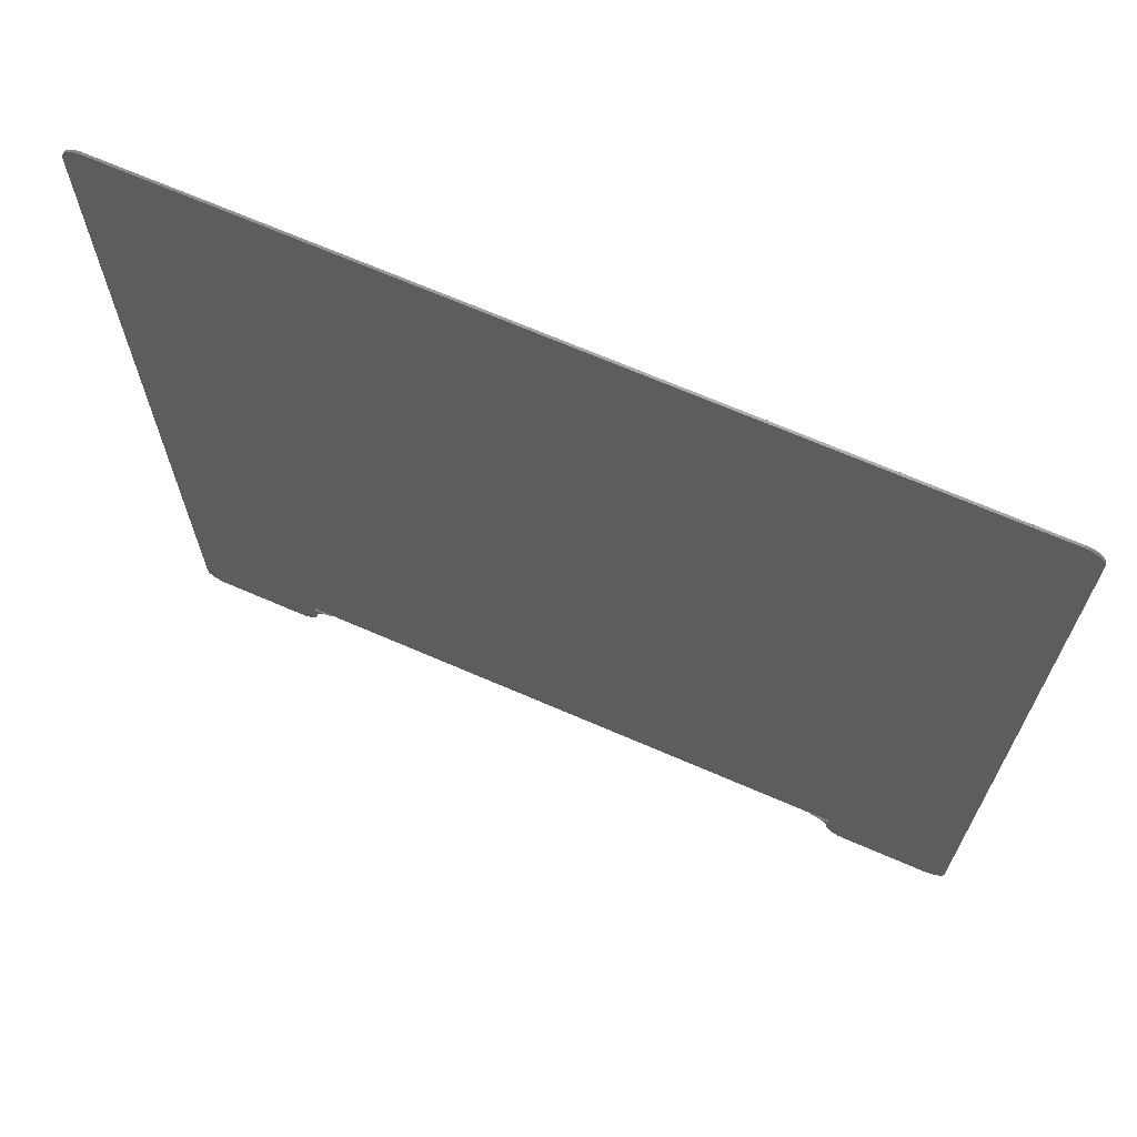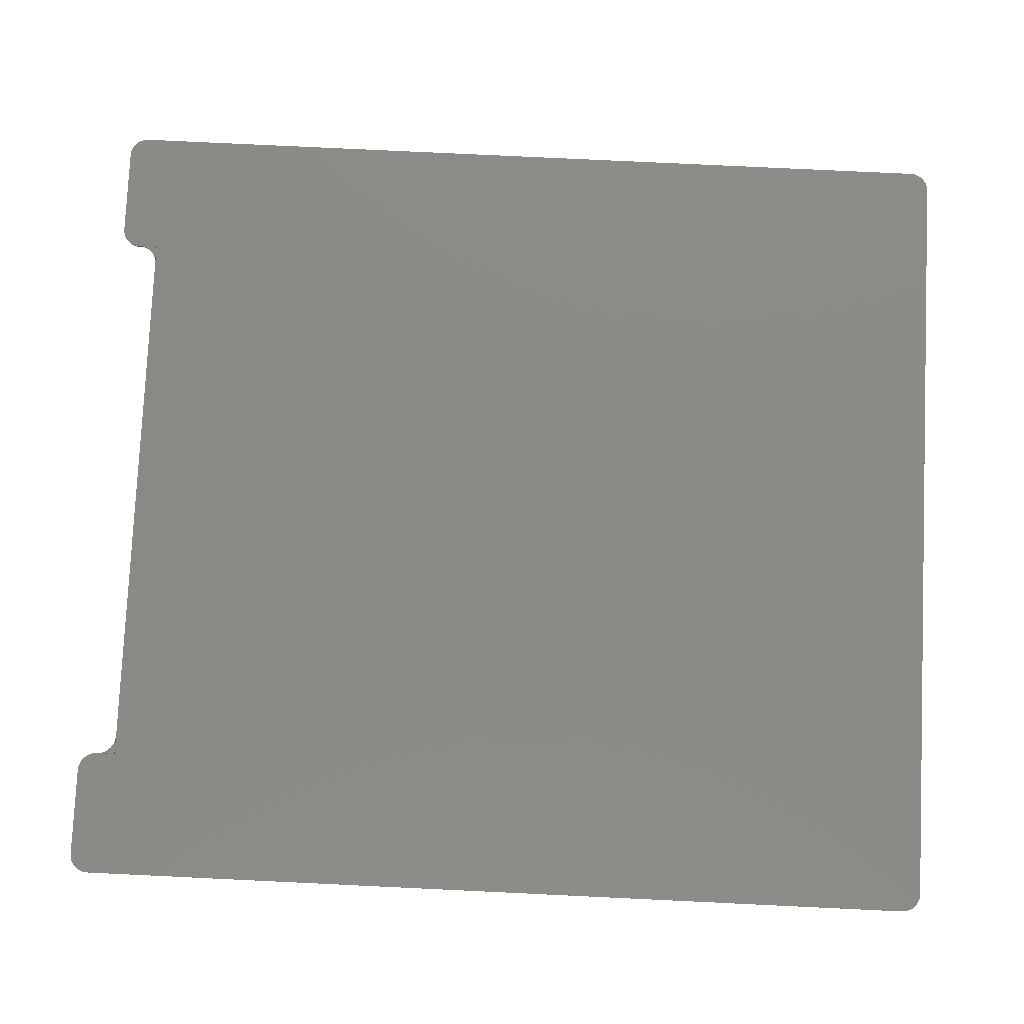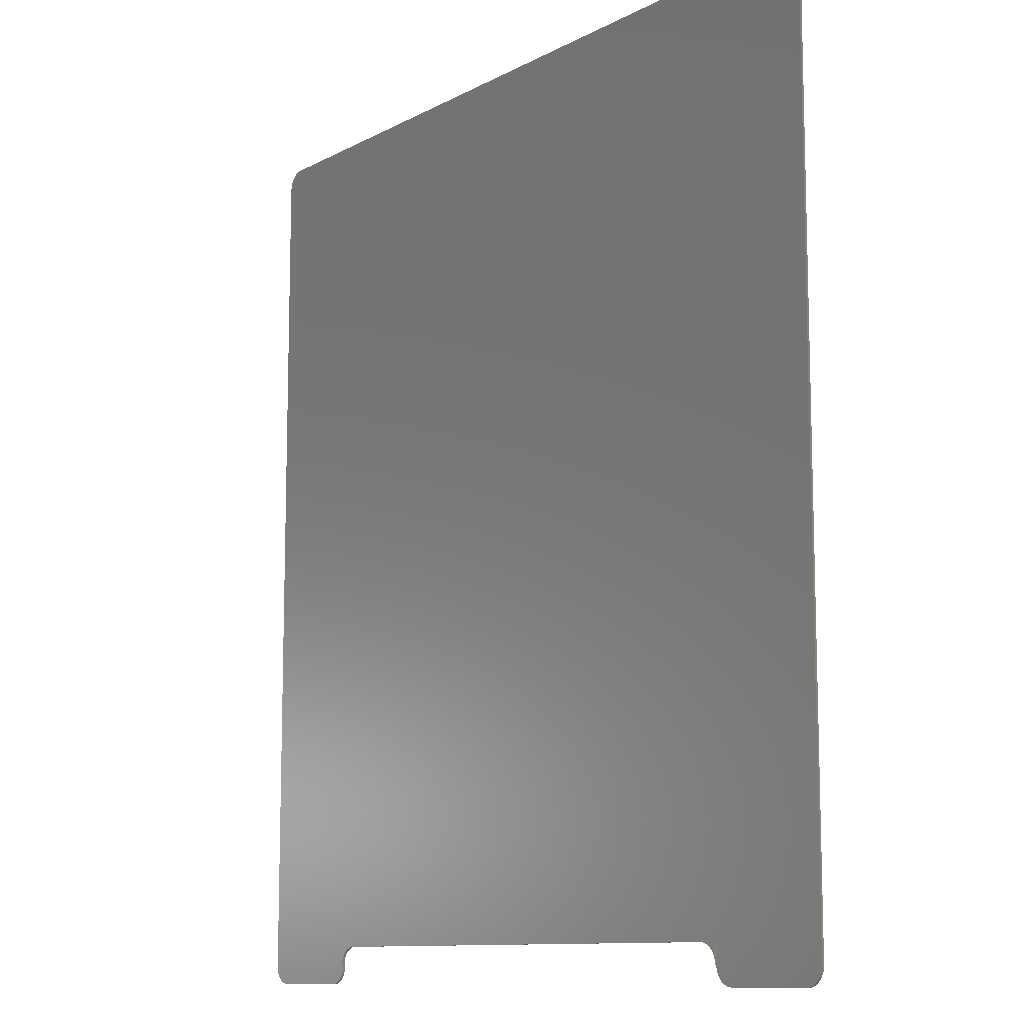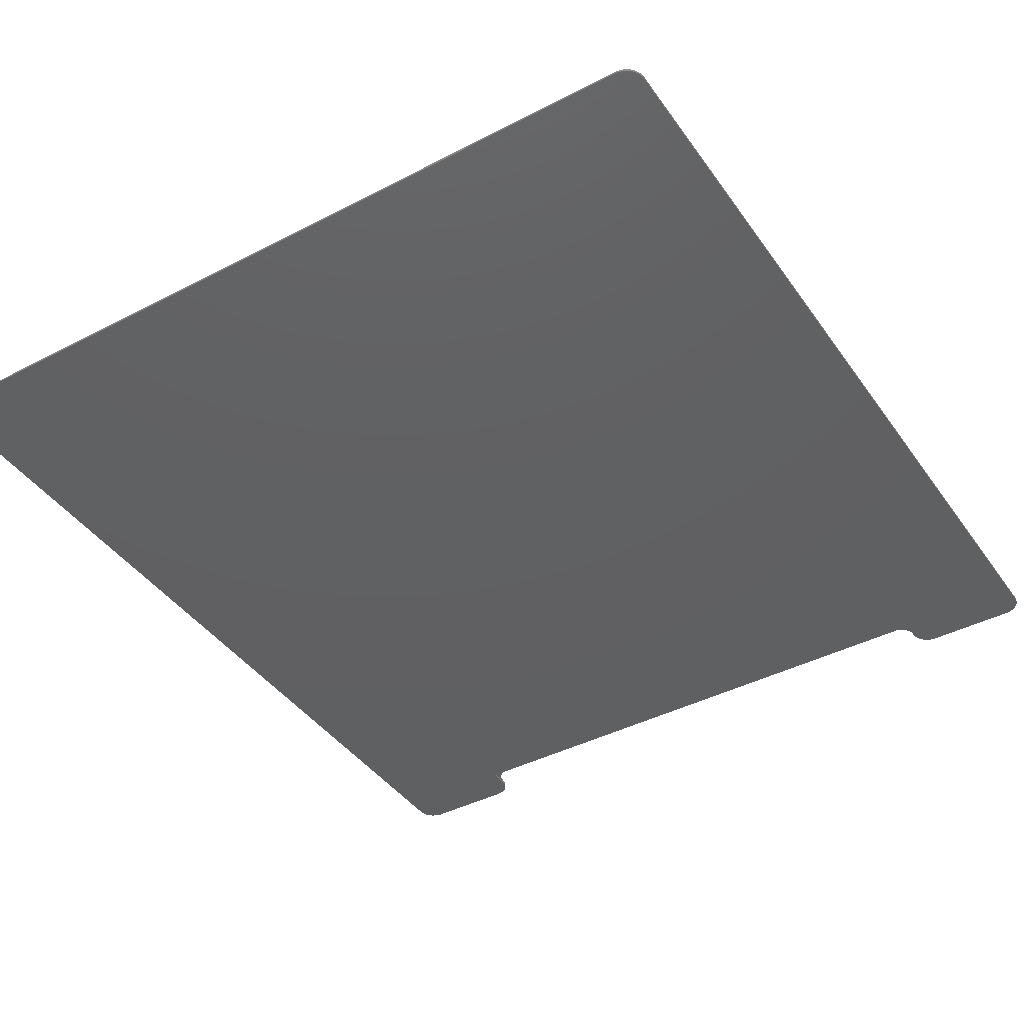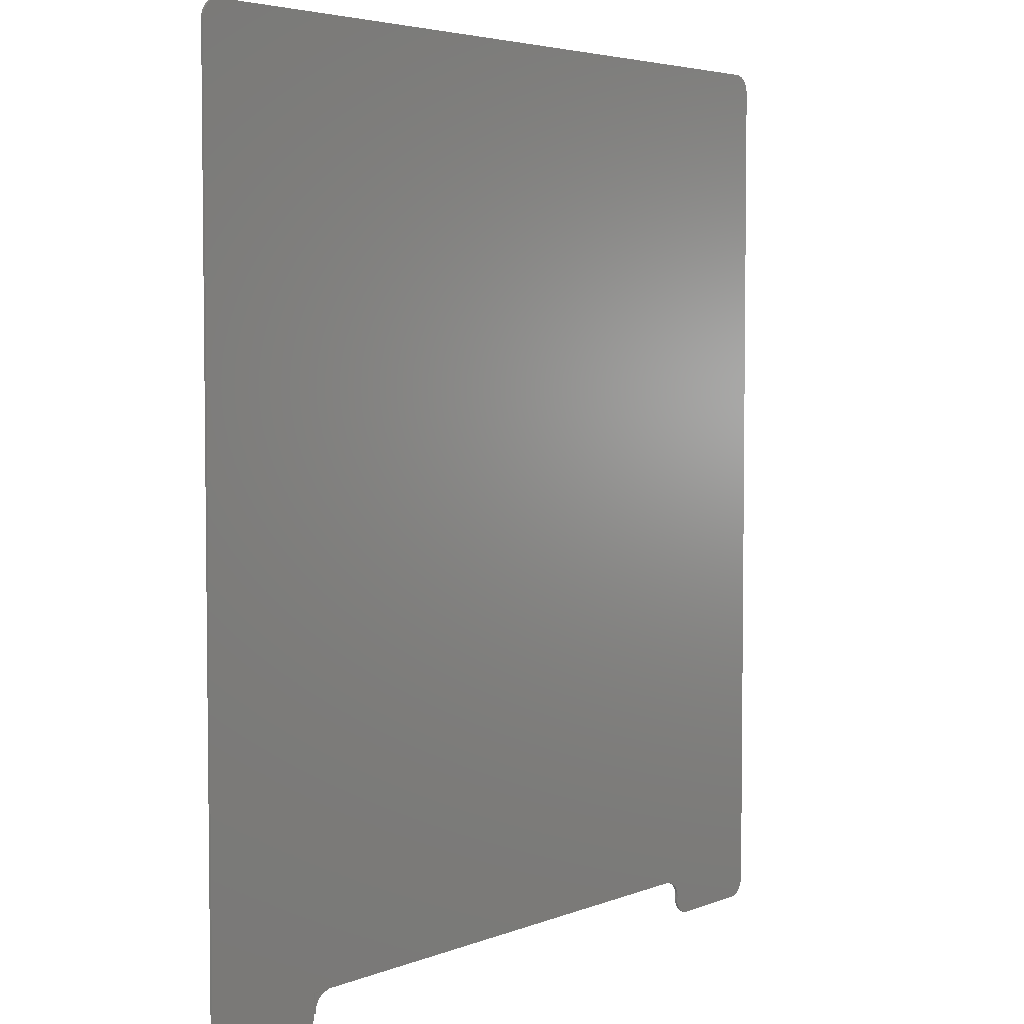
<metadata>
{"format":"stl","ext":"stl","renderer":"f3d","projection":"perspective","resolution":1024,"background":"white","views":[{"elev":69.2,"azim":23.4,"up":"+Y"},{"elev":78.8,"azim":92.7,"up":"+Z"},{"elev":-10.7,"azim":52.5,"up":"+Y"},{"elev":-41.6,"azim":-147.9,"up":"+Z"},{"elev":4.3,"azim":-51.6,"up":"+Y"}]}
</metadata>
<code>
# stl→obj: 266 verts, 528 faces
v 156.6 -185.8 5.9
v 157.3 -185.6 6.8
v 156.6 -185.8 6.8
v 157.3 -185.6 5.9
v 155 -186 5.9
v 155.8 -186 6.8
v 155 -186 6.8
v 155.8 -186 5.9
v 120 -186 5.9
v 120 -186 6.8
v 115 -184.1 5.9
v 114.4 -183.5 6.8
v 114.4 -183.5 5.9
v 115 -184.1 6.8
v 112.5 -179.3 5.9
v 112.5 -178.5 6.35
v 112.5 -178.5 5.9
v 112.5 -179.3 6.8
v 112.5 -178.5 6.8
v 116.2 -185 5.9
v 116.9 -185.4 6.8
v 116.2 -185 6.8
v 116.9 -185.4 5.9
v 115.6 -184.6 5.9
v 115.6 -184.6 6.8
v 119.2 -186 5.9
v 119.2 -186 6.8
v 117.7 -185.6 5.9
v 118.4 -185.8 6.8
v 117.7 -185.6 6.8
v 118.4 -185.8 5.9
v 162.5 -179.3 6.8
v 162.5 -178.5 5.9
v 162.5 -178.5 6.8
v 162.5 -179.3 5.9
v 162.5 163.5 5.9
v 162.5 163.5 6.8
v -120 -186 5.9
v -112.5 -178.5 5.9
v -112.5 -179.3 5.9
v 112.5 -171 5.9
v 162.3 -180.1 5.9
v 155 171 5.9
v 162.1 -180.8 5.9
v 162.5 164.3 5.9
v 161.9 -181.6 5.9
v 162.3 165.1 5.9
v 161.5 -182.2 5.9
v 162.1 165.8 5.9
v 161.1 -182.9 5.9
v 161.9 166.6 5.9
v 160.6 -183.5 5.9
v 161.5 167.2 5.9
v 160 -184.1 5.9
v 161.1 167.9 5.9
v 159.4 -184.6 5.9
v 160.6 168.5 5.9
v 158.8 -185 5.9
v 160 169.1 5.9
v 158.1 -185.4 5.9
v 159.4 169.6 5.9
v 158.8 170 5.9
v 158.1 170.4 5.9
v 157.3 170.6 5.9
v 156.6 170.8 5.9
v 113.9 -182.9 5.9
v 113.5 -182.2 5.9
v 113.1 -181.6 5.9
v 112.9 -180.8 5.9
v 112.7 -180.1 5.9
v 155.8 171 5.9
v -112.5 -171 5.9
v -112.7 -180.1 5.9
v -112.9 -180.8 5.9
v -113.1 -181.6 5.9
v -113.5 -182.2 5.9
v -113.9 -182.9 5.9
v -114.4 -183.5 5.9
v -115 -184.1 5.9
v -115.6 -184.6 5.9
v -116.2 -185 5.9
v -116.9 -185.4 5.9
v -117.7 -185.6 5.9
v -118.4 -185.8 5.9
v -119.2 -186 5.9
v -155 -186 5.9
v -162.5 -178.5 5.9
v -162.5 163.5 5.9
v -155.8 -186 5.9
v -155 171 5.9
v -156.6 -185.8 5.9
v -157.3 -185.6 5.9
v -155.8 171 5.9
v -158.1 -185.4 5.9
v -156.6 170.8 5.9
v -158.8 -185 5.9
v -157.3 170.6 5.9
v -159.4 -184.6 5.9
v -158.1 170.4 5.9
v -160 -184.1 5.9
v -158.8 170 5.9
v -160.6 -183.5 5.9
v -159.4 169.6 5.9
v -161.1 -182.9 5.9
v -160 169.1 5.9
v -161.5 -182.2 5.9
v -160.6 168.5 5.9
v -161.9 -181.6 5.9
v -161.1 167.9 5.9
v -162.1 -180.8 5.9
v -161.5 167.2 5.9
v -162.3 -180.1 5.9
v -161.9 166.6 5.9
v -162.5 -179.3 5.9
v -162.1 165.8 5.9
v -162.3 165.1 5.9
v -162.5 164.3 5.9
v 162.3 -180.1 6.8
v 160.6 -183.5 6.8
v 161.1 -182.9 6.8
v 158.1 -185.4 6.8
v 112.7 -180.1 6.8
v 112.9 -180.8 6.8
v 113.1 -181.6 6.8
v 113.5 -182.2 6.8
v 113.9 -182.9 6.8
v 155 171 6.8
v 162.5 164.3 6.8
v 112.5 -171 6.8
v 162.3 165.1 6.8
v 162.1 165.8 6.8
v 161.9 166.6 6.8
v 161.5 167.2 6.8
v 162.1 -180.8 6.8
v 161.1 167.9 6.8
v 161.9 -181.6 6.8
v 160.6 168.5 6.8
v 161.5 -182.2 6.8
v 160 169.1 6.8
v 159.4 169.6 6.8
v 158.8 170 6.8
v 160 -184.1 6.8
v 158.1 170.4 6.8
v 159.4 -184.6 6.8
v 157.3 170.6 6.8
v 158.8 -185 6.8
v 156.6 170.8 6.8
v 155.8 171 6.8
v 105 -171 6.8
v -105 -171 6.8
v -155 171 6.8
v -120 -186 6.8
v -112.5 -178.5 6.8
v -112.5 -171 6.8
v -112.5 -179.3 6.8
v -112.7 -180.1 6.8
v -112.9 -180.8 6.8
v -113.1 -181.6 6.8
v -113.5 -182.2 6.8
v -113.9 -182.9 6.8
v -114.4 -183.5 6.8
v -115 -184.1 6.8
v -115.6 -184.6 6.8
v -116.2 -185 6.8
v -116.9 -185.4 6.8
v -117.7 -185.6 6.8
v -118.4 -185.8 6.8
v -119.2 -186 6.8
v -162.5 163.5 6.8
v -162.5 -178.5 6.8
v -155.8 171 6.8
v -155 -186 6.8
v -156.6 170.8 6.8
v -157.3 170.6 6.8
v -155.8 -186 6.8
v -158.1 170.4 6.8
v -156.6 -185.8 6.8
v -158.8 170 6.8
v -157.3 -185.6 6.8
v -159.4 169.6 6.8
v -158.1 -185.4 6.8
v -160 169.1 6.8
v -158.8 -185 6.8
v -160.6 168.5 6.8
v -159.4 -184.6 6.8
v -161.1 167.9 6.8
v -160 -184.1 6.8
v -161.5 167.2 6.8
v -160.6 -183.5 6.8
v -161.9 166.6 6.8
v -161.1 -182.9 6.8
v -162.1 165.8 6.8
v -161.5 -182.2 6.8
v -162.3 165.1 6.8
v -161.9 -181.6 6.8
v -162.5 164.3 6.8
v -162.1 -180.8 6.8
v -162.3 -180.1 6.8
v -162.5 -179.3 6.8
v 112.5 -171 6.35
v 112.5 -178.5 7.35
v 112.5 -171 7.35
v 112.5 -177.7 6.35
v 112.3 -176.9 6.35
v 112.1 -176.2 6.35
v 111.9 -175.4 6.35
v 111.5 -174.8 6.35
v 111.1 -174.1 6.35
v 110.6 -173.5 6.35
v 110 -172.9 6.35
v 109.4 -172.4 6.35
v 108.8 -172 6.35
v 108.1 -171.6 6.35
v 107.3 -171.4 6.35
v 106.6 -171.2 6.35
v 105.8 -171 6.35
v 105 -171 6.35
v 112.5 -177.7 7.35
v 112.3 -176.9 7.35
v 112.1 -176.2 7.35
v 111.9 -175.4 7.35
v 111.5 -174.8 7.35
v 111.1 -174.1 7.35
v 110.6 -173.5 7.35
v 110 -172.9 7.35
v 109.4 -172.4 7.35
v 108.8 -172 7.35
v 108.1 -171.6 7.35
v 107.3 -171.4 7.35
v 106.6 -171.2 7.35
v 105.8 -171 7.35
v 105 -171 7.35
v -105 -171 6.35
v -112.5 -171 6.35
v -112.5 -171 7.35
v -105 -171 7.35
v -112.5 -178.5 6.35
v -112.5 -178.5 7.35
v -105.8 -171 6.35
v -106.6 -171.2 6.35
v -107.3 -171.4 6.35
v -108.1 -171.6 6.35
v -108.8 -172 6.35
v -109.4 -172.4 6.35
v -110 -172.9 6.35
v -110.6 -173.5 6.35
v -111.1 -174.1 6.35
v -111.5 -174.8 6.35
v -111.9 -175.4 6.35
v -112.1 -176.2 6.35
v -112.3 -176.9 6.35
v -112.5 -177.7 6.35
v -105.8 -171 7.35
v -106.6 -171.2 7.35
v -107.3 -171.4 7.35
v -108.1 -171.6 7.35
v -108.8 -172 7.35
v -109.4 -172.4 7.35
v -110 -172.9 7.35
v -110.6 -173.5 7.35
v -111.1 -174.1 7.35
v -111.5 -174.8 7.35
v -111.9 -175.4 7.35
v -112.1 -176.2 7.35
v -112.3 -176.9 7.35
v -112.5 -177.7 7.35
f 1 2 3
f 2 1 4
f 5 6 7
f 6 5 8
f 8 3 6
f 3 8 1
f 9 7 10
f 7 9 5
f 11 12 13
f 12 11 14
f 15 16 17
f 18 16 15
f 16 18 19
f 20 21 22
f 21 20 23
f 24 22 25
f 22 24 20
f 26 10 27
f 10 26 9
f 28 29 30
f 29 28 31
f 32 33 34
f 33 32 35
f 34 36 37
f 36 34 33
f 38 39 40
f 5 33 35
f 33 41 36
f 5 35 42
f 43 36 41
f 5 42 44
f 36 43 45
f 5 44 46
f 45 43 47
f 5 46 48
f 47 43 49
f 5 48 50
f 49 43 51
f 5 50 52
f 51 43 53
f 5 52 54
f 53 43 55
f 5 54 56
f 55 43 57
f 5 56 58
f 57 43 59
f 5 58 60
f 59 43 61
f 5 60 4
f 61 43 62
f 5 4 1
f 62 43 63
f 5 1 8
f 63 43 64
f 33 5 41
f 64 43 65
f 41 5 9
f 17 9 26
f 17 26 31
f 17 31 28
f 17 28 23
f 17 23 20
f 17 20 24
f 17 24 11
f 17 11 13
f 17 13 66
f 17 66 67
f 17 67 68
f 17 68 69
f 17 69 70
f 17 70 15
f 9 17 41
f 65 43 71
f 72 43 41
f 38 40 73
f 38 73 74
f 38 74 75
f 38 75 76
f 38 76 77
f 38 77 78
f 38 78 79
f 38 79 80
f 38 80 81
f 38 81 82
f 38 82 83
f 38 83 84
f 38 84 85
f 39 38 72
f 86 72 38
f 87 72 86
f 88 72 87
f 87 86 89
f 90 72 88
f 87 89 91
f 72 90 43
f 87 91 92
f 90 88 93
f 87 92 94
f 93 88 95
f 87 94 96
f 95 88 97
f 87 96 98
f 97 88 99
f 87 98 100
f 99 88 101
f 87 100 102
f 101 88 103
f 87 102 104
f 103 88 105
f 87 104 106
f 105 88 107
f 87 106 108
f 107 88 109
f 87 108 110
f 109 88 111
f 87 110 112
f 111 88 113
f 87 112 114
f 113 88 115
f 115 88 116
f 116 88 117
f 31 27 29
f 27 31 26
f 118 35 32
f 35 118 42
f 119 50 120
f 50 119 52
f 4 121 2
f 121 4 60
f 11 25 14
f 25 11 24
f 70 18 15
f 18 70 122
f 69 122 70
f 122 69 123
f 68 123 69
f 123 68 124
f 66 125 67
f 125 66 126
f 127 37 128
f 37 129 34
f 127 128 130
f 7 34 129
f 127 130 131
f 34 7 32
f 127 131 132
f 32 7 118
f 127 132 133
f 118 7 134
f 127 133 135
f 134 7 136
f 127 135 137
f 136 7 138
f 127 137 139
f 138 7 120
f 127 139 140
f 120 7 119
f 127 140 141
f 119 7 142
f 127 141 143
f 142 7 144
f 127 143 145
f 144 7 146
f 127 145 147
f 146 7 121
f 127 147 148
f 121 7 2
f 37 127 149
f 2 7 3
f 3 7 6
f 7 129 10
f 19 10 129
f 10 19 27
f 27 19 29
f 29 19 30
f 30 19 21
f 21 19 22
f 22 19 25
f 25 19 14
f 14 19 12
f 12 19 126
f 126 19 125
f 125 19 124
f 124 19 123
f 123 19 122
f 37 149 129
f 127 150 149
f 151 150 127
f 152 153 154
f 153 152 155
f 155 152 156
f 156 152 157
f 157 152 158
f 158 152 159
f 159 152 160
f 160 152 161
f 161 152 162
f 162 152 163
f 163 152 164
f 164 152 165
f 165 152 166
f 166 152 167
f 167 152 168
f 169 150 151
f 150 169 154
f 170 154 169
f 169 151 171
f 172 154 170
f 169 171 173
f 154 172 152
f 169 173 174
f 172 170 175
f 169 174 176
f 175 170 177
f 169 176 178
f 177 170 179
f 169 178 180
f 179 170 181
f 169 180 182
f 181 170 183
f 169 182 184
f 183 170 185
f 169 184 186
f 185 170 187
f 169 186 188
f 187 170 189
f 169 188 190
f 189 170 191
f 169 190 192
f 191 170 193
f 169 192 194
f 193 170 195
f 169 194 196
f 195 170 197
f 197 170 198
f 198 170 199
f 122 19 18
f 17 200 41
f 200 17 16
f 201 129 202
f 129 201 19
f 23 30 21
f 30 23 28
f 136 44 134
f 44 136 46
f 138 46 136
f 46 138 48
f 60 146 121
f 146 60 58
f 142 52 119
f 52 142 54
f 58 144 146
f 144 58 56
f 67 124 68
f 124 67 125
f 13 126 66
f 126 13 12
f 134 42 118
f 42 134 44
f 120 48 138
f 48 120 50
f 56 142 144
f 142 56 54
f 203 200 16
f 204 200 203
f 205 200 204
f 206 200 205
f 207 200 206
f 208 200 207
f 209 200 208
f 210 200 209
f 211 200 210
f 212 200 211
f 213 200 212
f 214 200 213
f 215 200 214
f 216 200 215
f 200 216 217
f 202 218 201
f 202 219 218
f 202 220 219
f 202 221 220
f 202 222 221
f 202 223 222
f 202 224 223
f 202 225 224
f 202 226 225
f 202 227 226
f 202 228 227
f 202 229 228
f 202 230 229
f 202 231 230
f 231 202 232
f 72 233 234
f 233 72 217
f 41 217 72
f 217 41 200
f 233 149 150
f 149 233 217
f 150 235 236
f 235 150 154
f 129 232 202
f 232 129 149
f 149 231 232
f 216 149 217
f 149 216 231
f 216 230 231
f 230 216 215
f 215 229 230
f 229 215 214
f 214 228 229
f 228 214 213
f 213 227 228
f 227 213 212
f 212 226 227
f 226 212 211
f 211 225 226
f 225 211 210
f 209 225 210
f 225 209 224
f 208 224 209
f 224 208 223
f 207 223 208
f 223 207 222
f 206 222 207
f 222 206 221
f 205 221 206
f 221 205 220
f 204 220 205
f 220 204 219
f 203 219 204
f 219 203 218
f 19 203 16
f 203 19 218
f 218 19 201
f 92 177 179
f 177 92 91
f 89 172 175
f 172 89 86
f 91 175 177
f 175 91 89
f 86 152 172
f 152 86 38
f 162 78 161
f 78 162 79
f 155 237 153
f 40 237 155
f 237 40 39
f 82 164 165
f 164 82 81
f 81 163 164
f 163 81 80
f 38 168 152
f 168 38 85
f 84 166 167
f 166 84 83
f 114 170 87
f 170 114 199
f 87 169 88
f 169 87 170
f 85 167 168
f 167 85 84
f 112 199 114
f 199 112 198
f 102 191 104
f 191 102 189
f 94 179 181
f 179 94 92
f 80 162 163
f 162 80 79
f 156 40 155
f 40 156 73
f 157 73 156
f 73 157 74
f 158 74 157
f 74 158 75
f 160 76 159
f 76 160 77
f 237 72 234
f 72 237 39
f 153 235 154
f 235 153 238
f 83 165 166
f 165 83 82
f 108 197 110
f 197 108 195
f 106 195 108
f 195 106 193
f 96 181 183
f 181 96 94
f 100 189 102
f 189 100 187
f 98 183 185
f 183 98 96
f 159 75 158
f 75 159 76
f 161 77 160
f 77 161 78
f 110 198 112
f 198 110 197
f 104 193 106
f 193 104 191
f 100 185 187
f 185 100 98
f 239 234 233
f 240 234 239
f 241 234 240
f 242 234 241
f 243 234 242
f 244 234 243
f 245 234 244
f 246 234 245
f 247 234 246
f 248 234 247
f 249 234 248
f 250 234 249
f 251 234 250
f 252 234 251
f 234 252 237
f 235 253 236
f 235 254 253
f 235 255 254
f 235 256 255
f 235 257 256
f 235 258 257
f 235 259 258
f 235 260 259
f 235 261 260
f 235 262 261
f 235 263 262
f 235 264 263
f 235 265 264
f 235 266 265
f 266 235 238
f 253 150 236
f 239 150 253
f 150 239 233
f 240 253 254
f 253 240 239
f 241 254 255
f 254 241 240
f 242 255 256
f 255 242 241
f 243 256 257
f 256 243 242
f 244 257 258
f 257 244 243
f 245 258 259
f 258 245 244
f 260 245 259
f 245 260 246
f 261 246 260
f 246 261 247
f 262 247 261
f 247 262 248
f 263 248 262
f 248 263 249
f 264 249 263
f 249 264 250
f 265 250 264
f 250 265 251
f 266 251 265
f 251 266 252
f 153 266 238
f 266 153 252
f 252 153 237
f 93 173 171
f 173 93 95
f 135 57 137
f 57 135 55
f 88 196 117
f 196 88 169
f 71 127 148
f 127 71 43
f 43 151 127
f 151 43 90
f 107 182 105
f 182 107 184
f 62 143 141
f 143 62 63
f 90 171 151
f 171 90 93
f 99 178 176
f 178 99 101
f 113 188 111
f 188 113 190
f 111 186 109
f 186 111 188
f 59 140 139
f 140 59 61
f 137 59 139
f 59 137 57
f 61 141 140
f 141 61 62
f 64 147 145
f 147 64 65
f 65 148 147
f 148 65 71
f 63 145 143
f 145 63 64
f 130 49 131
f 49 130 47
f 128 47 130
f 47 128 45
f 132 53 133
f 53 132 51
f 97 176 174
f 176 97 99
f 95 174 173
f 174 95 97
f 103 182 180
f 182 103 105
f 101 180 178
f 180 101 103
f 116 192 115
f 192 116 194
f 115 190 113
f 190 115 192
f 117 194 116
f 194 117 196
f 109 184 107
f 184 109 186
f 37 45 128
f 45 37 36
f 131 51 132
f 51 131 49
f 133 55 135
f 55 133 53

</code>
